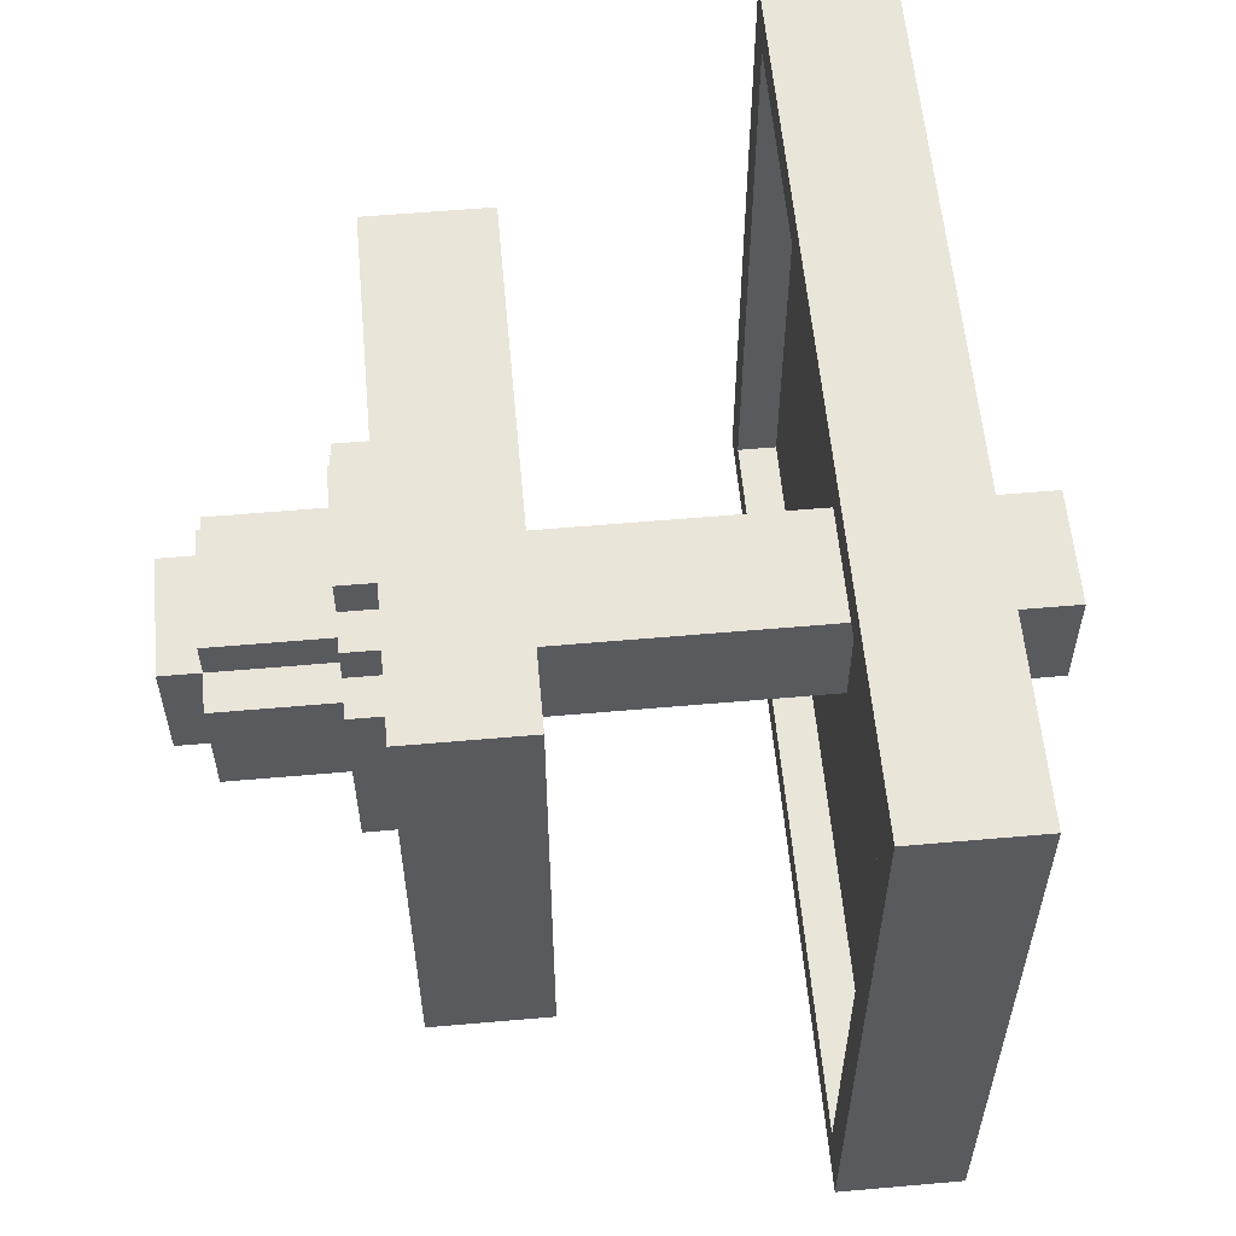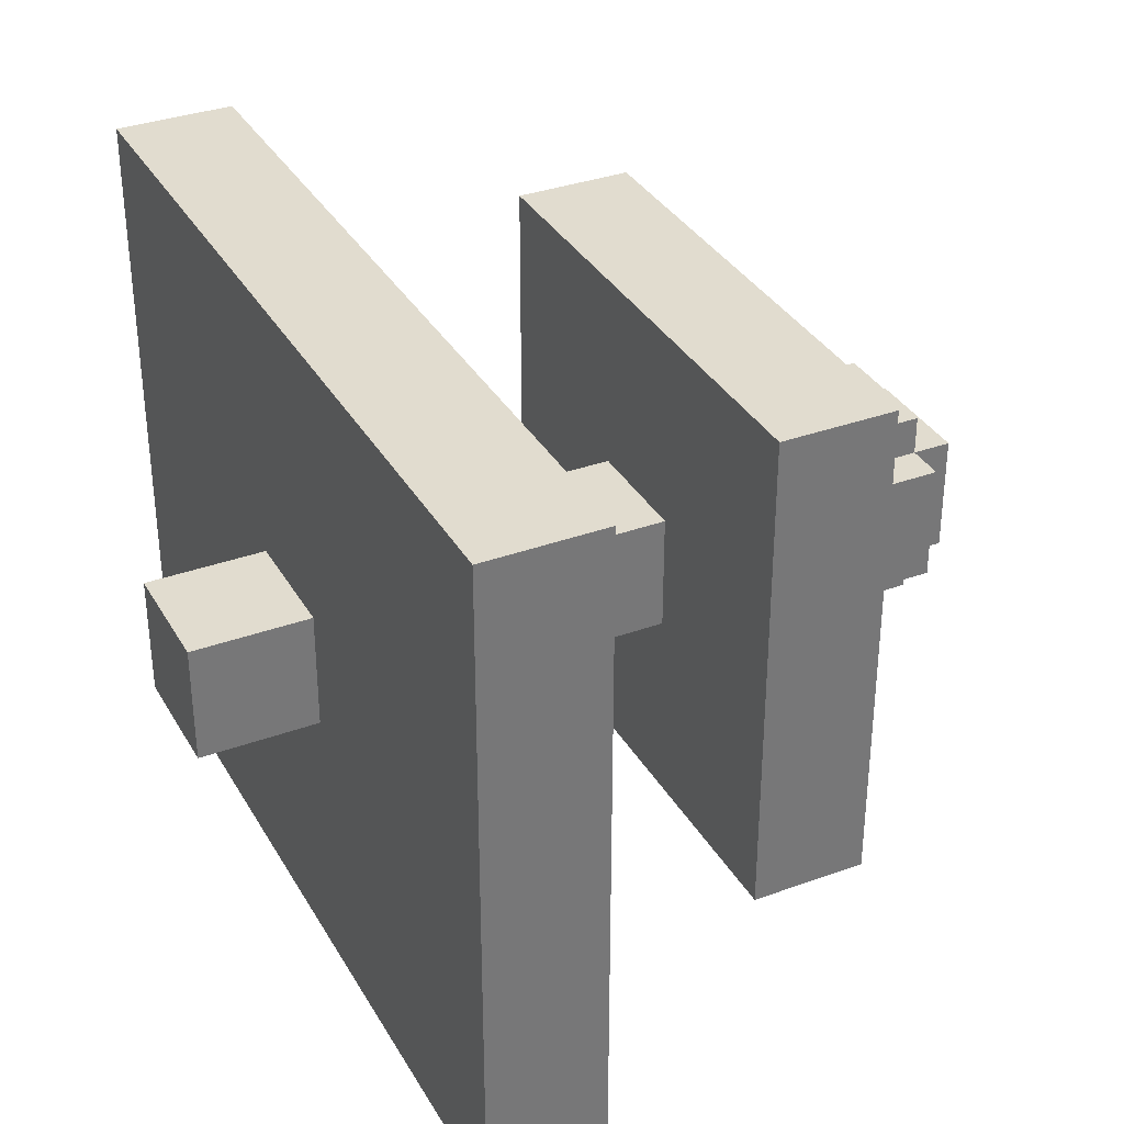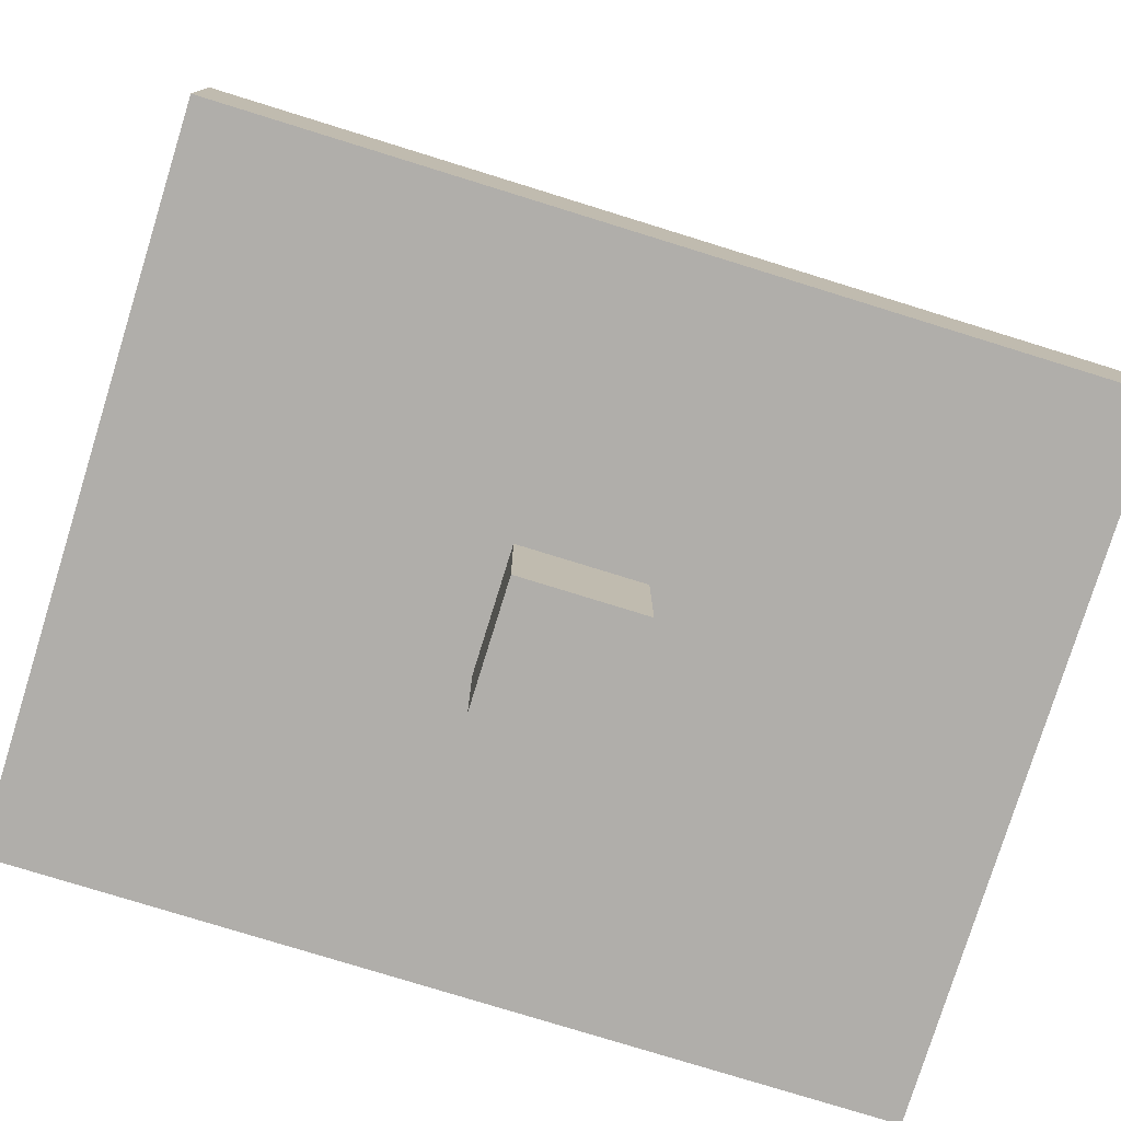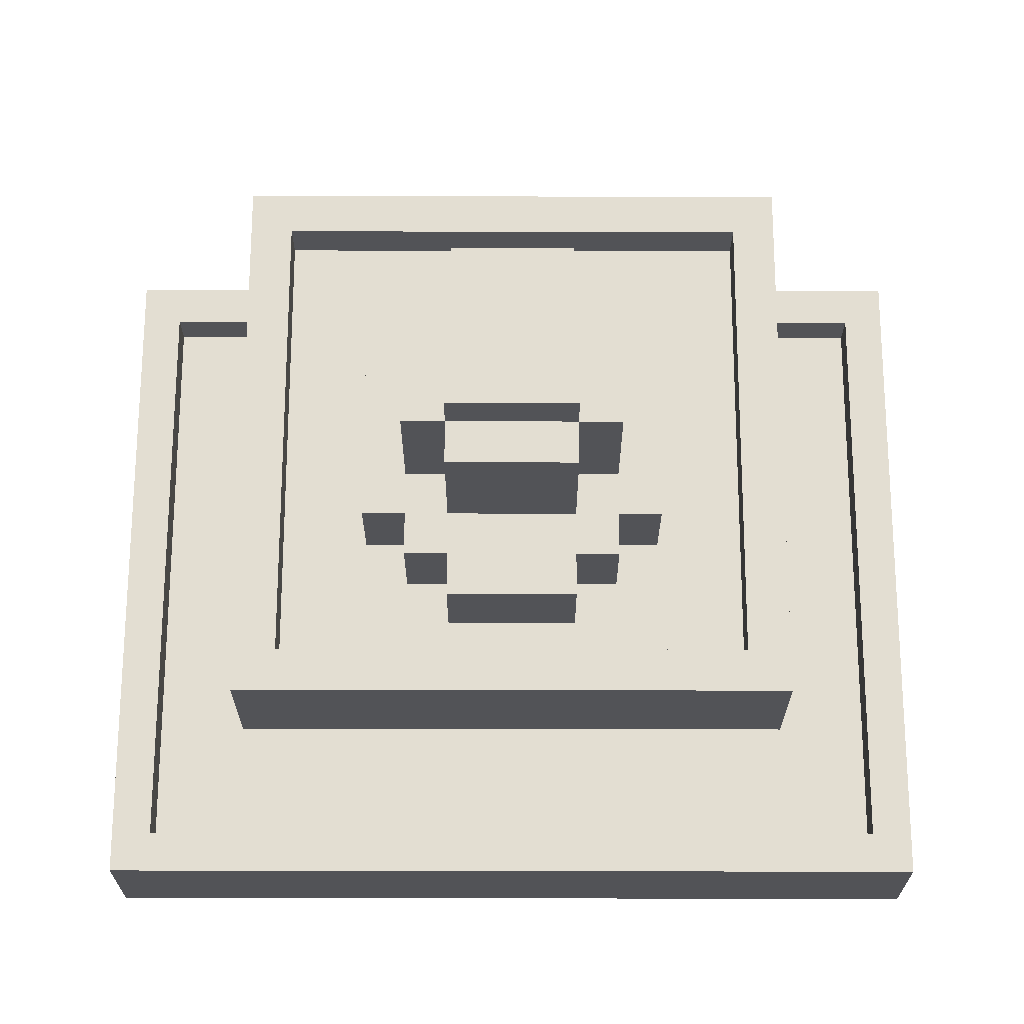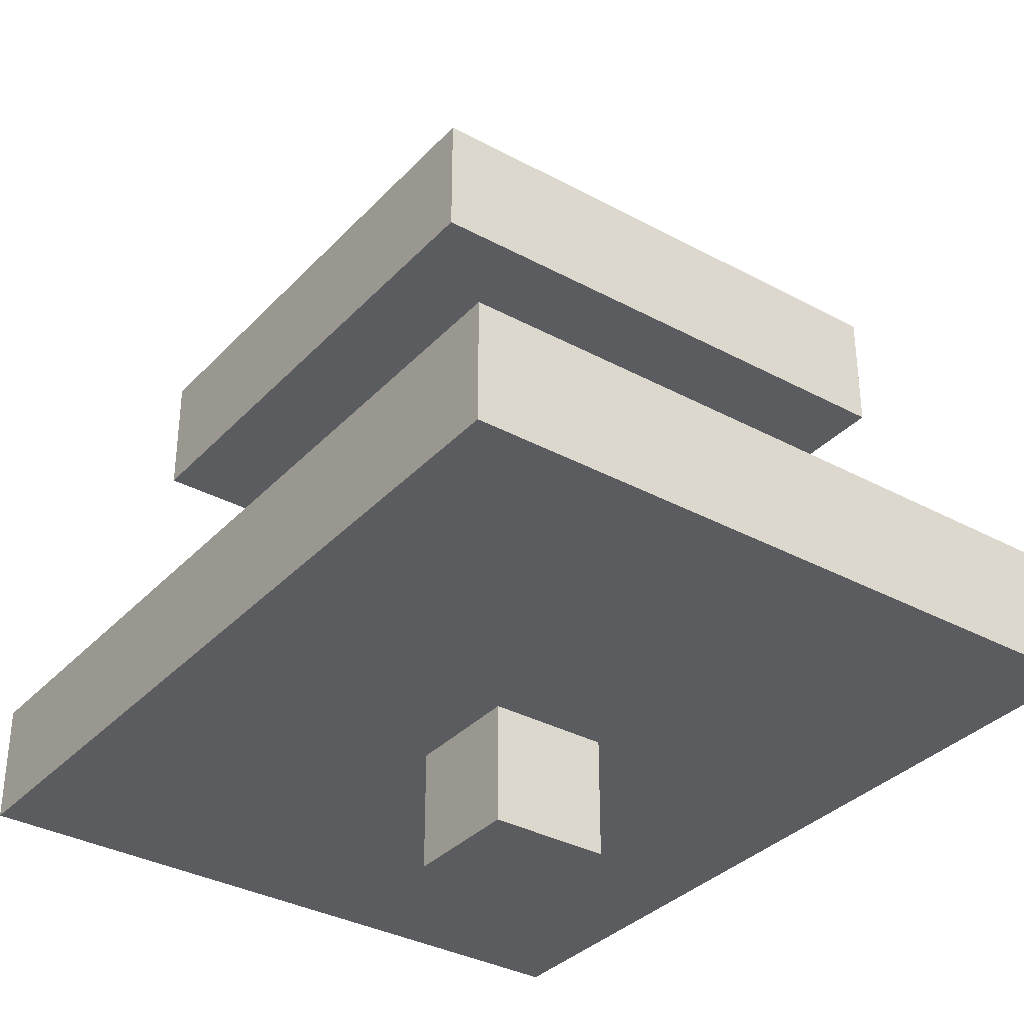
<metadata>
{"format":"obj","ext":"obj","renderer":"f3d","projection":"perspective","resolution":1024,"background":"white","views":[{"elev":58.1,"azim":-95.2,"up":"+Z"},{"elev":34.4,"azim":63.9,"up":"+Z"},{"elev":-77.8,"azim":-17.2,"up":"+Y"},{"elev":67.7,"azim":-179.9,"up":"+Y"},{"elev":-34.4,"azim":53.9,"up":"+Y"}]}
</metadata>
<code>
o
v 0 2.3 -0.2
v 0 2.3 -1.9
v 0 2.6 -0.2
v 0 2.6 -1.9
v 0.4 3.2 -0.4
v 0.4 3.2 -1.7
v 0.4 3.5 -0.4
v 0.4 3.5 -1.7
v 0.7 3.4 -0.8
v 0.7 3.4 -1.3
v 0.7 3.6 -0.8
v 0.7 3.6 -1.3
v 0.8 3.4 -0.7
v 0.8 3.4 -0.8
v 0.8 3.4 -1.3
v 0.8 3.4 -1.4
v 0.8 3.6 -0.7
v 0.8 3.6 -0.8
v 0.8 3.6 -0.9
v 0.8 3.6 -1.2
v 0.8 3.6 -1.3
v 0.8 3.6 -1.4
v 0.8 3.9 -0.9
v 0.8 3.9 -1.2
v 0.9 2 -0.9
v 0.9 2 -1.2
v 0.9 2.3 -0.9
v 0.9 2.3 -1.2
v 0.9 2.5 -0.9
v 0.9 2.5 -1.2
v 0.9 3.2 -0.9
v 0.9 3.2 -1.2
v 0.9 3.4 -0.6
v 0.9 3.4 -0.7
v 0.9 3.4 -1.4
v 0.9 3.4 -1.5
v 0.9 3.6 -0.6
v 0.9 3.6 -0.7
v 0.9 3.6 -0.8
v 0.9 3.6 -0.9
v 0.9 3.6 -1.2
v 0.9 3.6 -1.3
v 0.9 3.6 -1.4
v 0.9 3.6 -1.5
v 0.9 3.9 -0.8
v 0.9 3.9 -0.9
v 0.9 3.9 -1
v 0.9 3.9 -1.1
v 0.9 3.9 -1.2
v 0.9 3.9 -1.3
v 0.9 4 -0.9
v 0.9 4 -1
v 0.9 4 -1.1
v 0.9 4 -1.2
v 1.6 3.4 -0.5
v 1.6 3.4 -1.6
v 1.6 3.5 -0.5
v 1.6 3.5 -1.6
v 2 2.5 -0.3
v 2 2.5 -1.8
v 2 2.6 -0.3
v 2 2.6 -1.8
v 0.1 2.5 -0.3
v 0.1 2.5 -1.8
v 0.1 2.6 -0.3
v 0.1 2.6 -1.8
v 0.5 3.4 -0.5
v 0.5 3.4 -1.6
v 0.5 3.5 -0.5
v 0.5 3.5 -1.6
v 1.2 2 -0.9
v 1.2 2 -1.2
v 1.2 2.3 -0.9
v 1.2 2.3 -1.2
v 1.2 2.5 -0.9
v 1.2 2.5 -1.2
v 1.2 3.2 -0.9
v 1.2 3.2 -1.2
v 1.2 3.4 -0.6
v 1.2 3.4 -0.7
v 1.2 3.4 -1.4
v 1.2 3.4 -1.5
v 1.2 3.6 -0.6
v 1.2 3.6 -0.7
v 1.2 3.6 -0.8
v 1.2 3.6 -0.9
v 1.2 3.6 -1.2
v 1.2 3.6 -1.3
v 1.2 3.6 -1.4
v 1.2 3.6 -1.5
v 1.2 3.9 -0.8
v 1.2 3.9 -0.9
v 1.2 3.9 -1
v 1.2 3.9 -1.1
v 1.2 3.9 -1.2
v 1.2 3.9 -1.3
v 1.2 4 -0.9
v 1.2 4 -1
v 1.2 4 -1.1
v 1.2 4 -1.2
v 1.3 3.4 -0.7
v 1.3 3.4 -0.8
v 1.3 3.4 -1.3
v 1.3 3.4 -1.4
v 1.3 3.6 -0.7
v 1.3 3.6 -0.8
v 1.3 3.6 -0.9
v 1.3 3.6 -1.2
v 1.3 3.6 -1.3
v 1.3 3.6 -1.4
v 1.3 3.9 -0.9
v 1.3 3.9 -1.2
v 1.4 3.4 -0.8
v 1.4 3.4 -1.3
v 1.4 3.6 -0.8
v 1.4 3.6 -1.3
v 1.7 3.2 -0.4
v 1.7 3.2 -1.7
v 1.7 3.5 -0.4
v 1.7 3.5 -1.7
v 2.1 2.3 -0.2
v 2.1 2.3 -1.9
v 2.1 2.6 -0.2
v 2.1 2.6 -1.9
v 0 2.3 -0.2
v 0 2.6 -0.2
v 2.1 2.3 -0.2
v 2.1 2.6 -0.2
v 0.4 3.2 -0.4
v 0.4 3.5 -0.4
v 1.7 3.2 -0.4
v 1.7 3.5 -0.4
v 0.9 3.4 -0.6
v 0.9 3.6 -0.6
v 1.2 3.4 -0.6
v 1.2 3.6 -0.6
v 0.8 3.4 -0.7
v 0.8 3.6 -0.7
v 0.9 3.4 -0.7
v 0.9 3.6 -0.7
v 1.2 3.4 -0.7
v 1.2 3.6 -0.7
v 1.3 3.4 -0.7
v 1.3 3.6 -0.7
v 0.7 3.4 -0.8
v 0.7 3.6 -0.8
v 0.8 3.4 -0.8
v 0.8 3.6 -0.8
v 0.9 3.6 -0.8
v 0.9 3.9 -0.8
v 1.2 3.6 -0.8
v 1.2 3.9 -0.8
v 1.3 3.4 -0.8
v 1.3 3.6 -0.8
v 1.4 3.4 -0.8
v 1.4 3.6 -0.8
v 0.8 3.6 -0.9
v 0.8 3.9 -0.9
v 0.9 2 -0.9
v 0.9 2.3 -0.9
v 0.9 2.5 -0.9
v 0.9 3.2 -0.9
v 0.9 3.6 -0.9
v 0.9 3.9 -0.9
v 0.9 4 -0.9
v 1 3.9 -0.9
v 1 4 -0.9
v 1.1 3.9 -0.9
v 1.1 4 -0.9
v 1.2 2 -0.9
v 1.2 2.3 -0.9
v 1.2 2.5 -0.9
v 1.2 3.2 -0.9
v 1.2 3.6 -0.9
v 1.2 3.9 -0.9
v 1.2 4 -0.9
v 1.3 3.6 -0.9
v 1.3 3.9 -0.9
v 0.5 3.4 -1.6
v 0.5 3.5 -1.6
v 1.6 3.4 -1.6
v 1.6 3.5 -1.6
v 0.1 2.5 -1.8
v 0.1 2.6 -1.8
v 2 2.5 -1.8
v 2 2.6 -1.8
v 0.1 2.5 -0.3
v 0.1 2.6 -0.3
v 2 2.5 -0.3
v 2 2.6 -0.3
v 0.5 3.4 -0.5
v 0.5 3.5 -0.5
v 1.6 3.4 -0.5
v 1.6 3.5 -0.5
v 0.8 3.6 -1.2
v 0.8 3.9 -1.2
v 0.9 2 -1.2
v 0.9 2.3 -1.2
v 0.9 2.5 -1.2
v 0.9 3.2 -1.2
v 0.9 3.6 -1.2
v 0.9 3.9 -1.2
v 0.9 4 -1.2
v 1 3.9 -1.2
v 1 4 -1.2
v 1.1 3.9 -1.2
v 1.1 4 -1.2
v 1.2 2 -1.2
v 1.2 2.3 -1.2
v 1.2 2.5 -1.2
v 1.2 3.2 -1.2
v 1.2 3.6 -1.2
v 1.2 3.9 -1.2
v 1.2 4 -1.2
v 1.3 3.6 -1.2
v 1.3 3.9 -1.2
v 0.7 3.4 -1.3
v 0.7 3.6 -1.3
v 0.8 3.4 -1.3
v 0.8 3.6 -1.3
v 0.9 3.6 -1.3
v 0.9 3.9 -1.3
v 1.2 3.6 -1.3
v 1.2 3.9 -1.3
v 1.3 3.4 -1.3
v 1.3 3.6 -1.3
v 1.4 3.4 -1.3
v 1.4 3.6 -1.3
v 0.8 3.4 -1.4
v 0.8 3.6 -1.4
v 0.9 3.4 -1.4
v 0.9 3.6 -1.4
v 1.2 3.4 -1.4
v 1.2 3.6 -1.4
v 1.3 3.4 -1.4
v 1.3 3.6 -1.4
v 0.9 3.4 -1.5
v 0.9 3.6 -1.5
v 1.2 3.4 -1.5
v 1.2 3.6 -1.5
v 0.4 3.2 -1.7
v 0.4 3.5 -1.7
v 1.7 3.2 -1.7
v 1.7 3.5 -1.7
v 0 2.3 -1.9
v 0 2.6 -1.9
v 2.1 2.3 -1.9
v 2.1 2.6 -1.9
v 0.9 2 -0.9
v 1.2 2 -0.9
v 0.9 2 -1.2
v 1.2 2 -1.2
v 0 2.3 -0.2
v 2.1 2.3 -0.2
v 0.9 2.3 -0.9
v 1.2 2.3 -0.9
v 0.9 2.3 -1.2
v 1.2 2.3 -1.2
v 0 2.3 -1.9
v 2.1 2.3 -1.9
v 0.4 3.2 -0.4
v 1.7 3.2 -0.4
v 0.9 3.2 -0.9
v 1.2 3.2 -0.9
v 0.9 3.2 -1.2
v 1.2 3.2 -1.2
v 0.4 3.2 -1.7
v 1.7 3.2 -1.7
v 0.1 2.5 -0.3
v 2 2.5 -0.3
v 0.9 2.5 -0.9
v 1.2 2.5 -0.9
v 0.9 2.5 -1.2
v 1.2 2.5 -1.2
v 0.1 2.5 -1.8
v 2 2.5 -1.8
v 0 2.6 -0.2
v 2.1 2.6 -0.2
v 0.1 2.6 -0.3
v 2 2.6 -0.3
v 0.1 2.6 -1.8
v 2 2.6 -1.8
v 0 2.6 -1.9
v 2.1 2.6 -1.9
v 0.5 3.4 -0.5
v 1.6 3.4 -0.5
v 0.9 3.4 -0.6
v 1.2 3.4 -0.6
v 0.8 3.4 -0.7
v 0.9 3.4 -0.7
v 1.2 3.4 -0.7
v 1.3 3.4 -0.7
v 0.7 3.4 -0.8
v 0.8 3.4 -0.8
v 1.3 3.4 -0.8
v 1.4 3.4 -0.8
v 0.7 3.4 -1.3
v 0.8 3.4 -1.3
v 1.3 3.4 -1.3
v 1.4 3.4 -1.3
v 0.8 3.4 -1.4
v 0.9 3.4 -1.4
v 1.2 3.4 -1.4
v 1.3 3.4 -1.4
v 0.9 3.4 -1.5
v 1.2 3.4 -1.5
v 0.5 3.4 -1.6
v 1.6 3.4 -1.6
v 0.4 3.5 -0.4
v 1.7 3.5 -0.4
v 0.5 3.5 -0.5
v 1.6 3.5 -0.5
v 0.5 3.5 -1.6
v 1.6 3.5 -1.6
v 0.4 3.5 -1.7
v 1.7 3.5 -1.7
v 0.9 3.6 -0.6
v 1.2 3.6 -0.6
v 0.8 3.6 -0.7
v 0.9 3.6 -0.7
v 1.2 3.6 -0.7
v 1.3 3.6 -0.7
v 0.7 3.6 -0.8
v 0.8 3.6 -0.8
v 0.9 3.6 -0.8
v 1.2 3.6 -0.8
v 1.3 3.6 -0.8
v 1.4 3.6 -0.8
v 0.8 3.6 -0.9
v 0.9 3.6 -0.9
v 1.2 3.6 -0.9
v 1.3 3.6 -0.9
v 0.8 3.6 -1.2
v 0.9 3.6 -1.2
v 1.2 3.6 -1.2
v 1.3 3.6 -1.2
v 0.7 3.6 -1.3
v 0.8 3.6 -1.3
v 0.9 3.6 -1.3
v 1.2 3.6 -1.3
v 1.3 3.6 -1.3
v 1.4 3.6 -1.3
v 0.8 3.6 -1.4
v 0.9 3.6 -1.4
v 1.2 3.6 -1.4
v 1.3 3.6 -1.4
v 0.9 3.6 -1.5
v 1.2 3.6 -1.5
v 0.9 3.9 -0.8
v 1.2 3.9 -0.8
v 0.8 3.9 -0.9
v 0.9 3.9 -0.9
v 1 3.9 -0.9
v 1.1 3.9 -0.9
v 1.2 3.9 -0.9
v 1.3 3.9 -0.9
v 0.9 3.9 -1
v 1.2 3.9 -1
v 0.9 3.9 -1.1
v 1.2 3.9 -1.1
v 0.8 3.9 -1.2
v 0.9 3.9 -1.2
v 1 3.9 -1.2
v 1.1 3.9 -1.2
v 1.2 3.9 -1.2
v 1.3 3.9 -1.2
v 0.9 3.9 -1.3
v 1.2 3.9 -1.3
v 0.9 4 -0.9
v 1 4 -0.9
v 1.1 4 -0.9
v 1.2 4 -0.9
v 0.9 4 -1
v 1 4 -1
v 1.1 4 -1
v 1.2 4 -1
v 0.9 4 -1.1
v 1 4 -1.1
v 1.1 4 -1.1
v 1.2 4 -1.1
v 0.9 4 -1.2
v 1 4 -1.2
v 1.1 4 -1.2
v 1.2 4 -1.2
f 3 2 1
f 4 2 3
f 7 6 5
f 8 6 7
f 11 10 9
f 12 10 11
f 17 14 13
f 18 14 17
f 21 16 15
f 22 16 21
f 23 20 19
f 24 20 23
f 27 26 25
f 28 26 27
f 31 30 29
f 32 30 31
f 37 34 33
f 38 34 37
f 43 36 35
f 44 36 43
f 45 40 39
f 46 40 45
f 49 42 41
f 50 42 49
f 51 47 46
f 52 48 47
f 52 47 51
f 53 49 48
f 53 48 52
f 54 49 53
f 57 56 55
f 58 56 57
f 61 60 59
f 62 60 61
f 63 64 65
f 65 64 66
f 67 68 69
f 69 68 70
f 71 72 73
f 73 72 74
f 75 76 77
f 77 76 78
f 79 80 83
f 83 80 84
f 81 82 89
f 89 82 90
f 85 86 91
f 91 86 92
f 87 88 95
f 95 88 96
f 92 93 97
f 93 94 98
f 97 93 98
f 94 95 99
f 98 94 99
f 99 95 100
f 101 102 105
f 105 102 106
f 103 104 109
f 109 104 110
f 107 108 111
f 111 108 112
f 113 114 115
f 115 114 116
f 117 118 119
f 119 118 120
f 121 122 123
f 123 122 124
f 127 126 125
f 128 126 127
f 131 130 129
f 132 130 131
f 135 134 133
f 136 134 135
f 139 138 137
f 140 138 139
f 143 142 141
f 144 142 143
f 147 146 145
f 148 146 147
f 151 150 149
f 152 150 151
f 155 154 153
f 156 154 155
f 163 158 157
f 164 158 163
f 166 165 164
f 167 165 166
f 168 167 166
f 169 167 168
f 170 160 159
f 171 160 170
f 172 162 161
f 173 162 172
f 175 169 168
f 176 169 175
f 177 175 174
f 178 175 177
f 181 180 179
f 182 180 181
f 185 184 183
f 186 184 185
f 187 188 189
f 189 188 190
f 191 192 193
f 193 192 194
f 195 196 201
f 201 196 202
f 202 203 204
f 204 203 205
f 204 205 206
f 206 205 207
f 197 198 208
f 208 198 209
f 199 200 210
f 210 200 211
f 206 207 213
f 213 207 214
f 212 213 215
f 215 213 216
f 217 218 219
f 219 218 220
f 221 222 223
f 223 222 224
f 225 226 227
f 227 226 228
f 229 230 231
f 231 230 232
f 233 234 235
f 235 234 236
f 237 238 239
f 239 238 240
f 241 242 243
f 243 242 244
f 245 246 247
f 247 246 248
f 251 250 249
f 252 250 251
f 255 254 253
f 256 254 255
f 257 255 253
f 258 254 256
f 259 257 253
f 259 258 257
f 260 254 258
f 260 258 259
f 263 262 261
f 264 262 263
f 265 263 261
f 266 262 264
f 267 265 261
f 267 266 265
f 268 262 266
f 268 266 267
f 269 270 271
f 271 270 272
f 269 271 273
f 272 270 274
f 269 273 275
f 273 274 275
f 274 270 276
f 275 274 276
f 277 278 279
f 279 278 280
f 277 279 281
f 280 278 282
f 277 281 283
f 281 282 283
f 282 278 284
f 283 282 284
f 285 286 287
f 287 286 288
f 285 287 289
f 289 287 290
f 288 286 291
f 291 286 292
f 285 289 293
f 293 289 294
f 292 286 295
f 295 286 296
f 285 293 297
f 296 286 300
f 297 298 301
f 299 300 304
f 301 302 305
f 303 304 306
f 301 305 307
f 305 306 307
f 285 297 307
f 297 301 307
f 306 304 308
f 307 306 308
f 300 286 308
f 304 300 308
f 309 310 311
f 311 310 312
f 309 311 313
f 312 310 314
f 309 313 315
f 313 314 315
f 314 310 316
f 315 314 316
f 317 318 320
f 320 318 321
f 319 320 324
f 321 322 324
f 320 321 324
f 324 322 325
f 325 322 326
f 326 322 327
f 323 324 329
f 324 325 329
f 329 325 330
f 327 328 331
f 326 327 331
f 331 328 332
f 323 329 333
f 332 328 336
f 333 334 337
f 323 333 337
f 337 334 338
f 338 334 339
f 335 336 340
f 336 328 341
f 340 336 341
f 341 328 342
f 338 339 343
f 339 340 343
f 340 341 343
f 343 341 344
f 344 341 345
f 345 341 346
f 344 345 347
f 347 345 348
f 349 350 352
f 352 350 353
f 353 350 354
f 354 350 355
f 351 352 357
f 355 356 358
f 351 357 359
f 358 356 360
f 351 359 361
f 361 359 362
f 360 356 365
f 365 356 366
f 363 364 367
f 364 365 367
f 362 363 367
f 367 365 368
f 369 370 373
f 370 371 374
f 373 370 374
f 371 372 375
f 374 371 375
f 375 372 376
f 373 374 377
f 374 375 377
f 375 376 377
f 377 376 378
f 378 376 379
f 379 376 380
f 377 378 381
f 378 379 382
f 381 378 382
f 379 380 383
f 382 379 383
f 383 380 384

</code>
